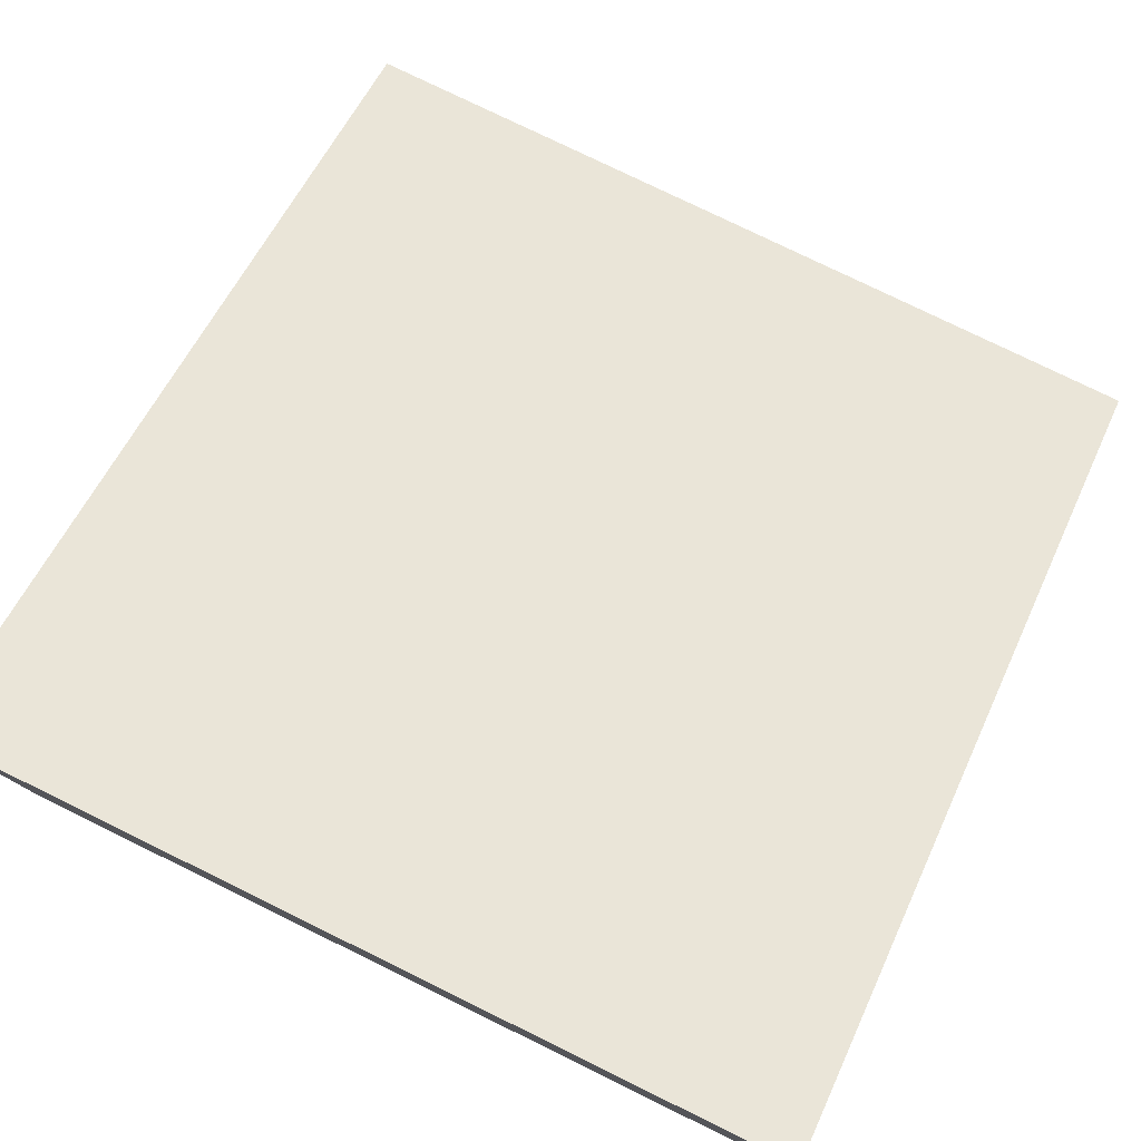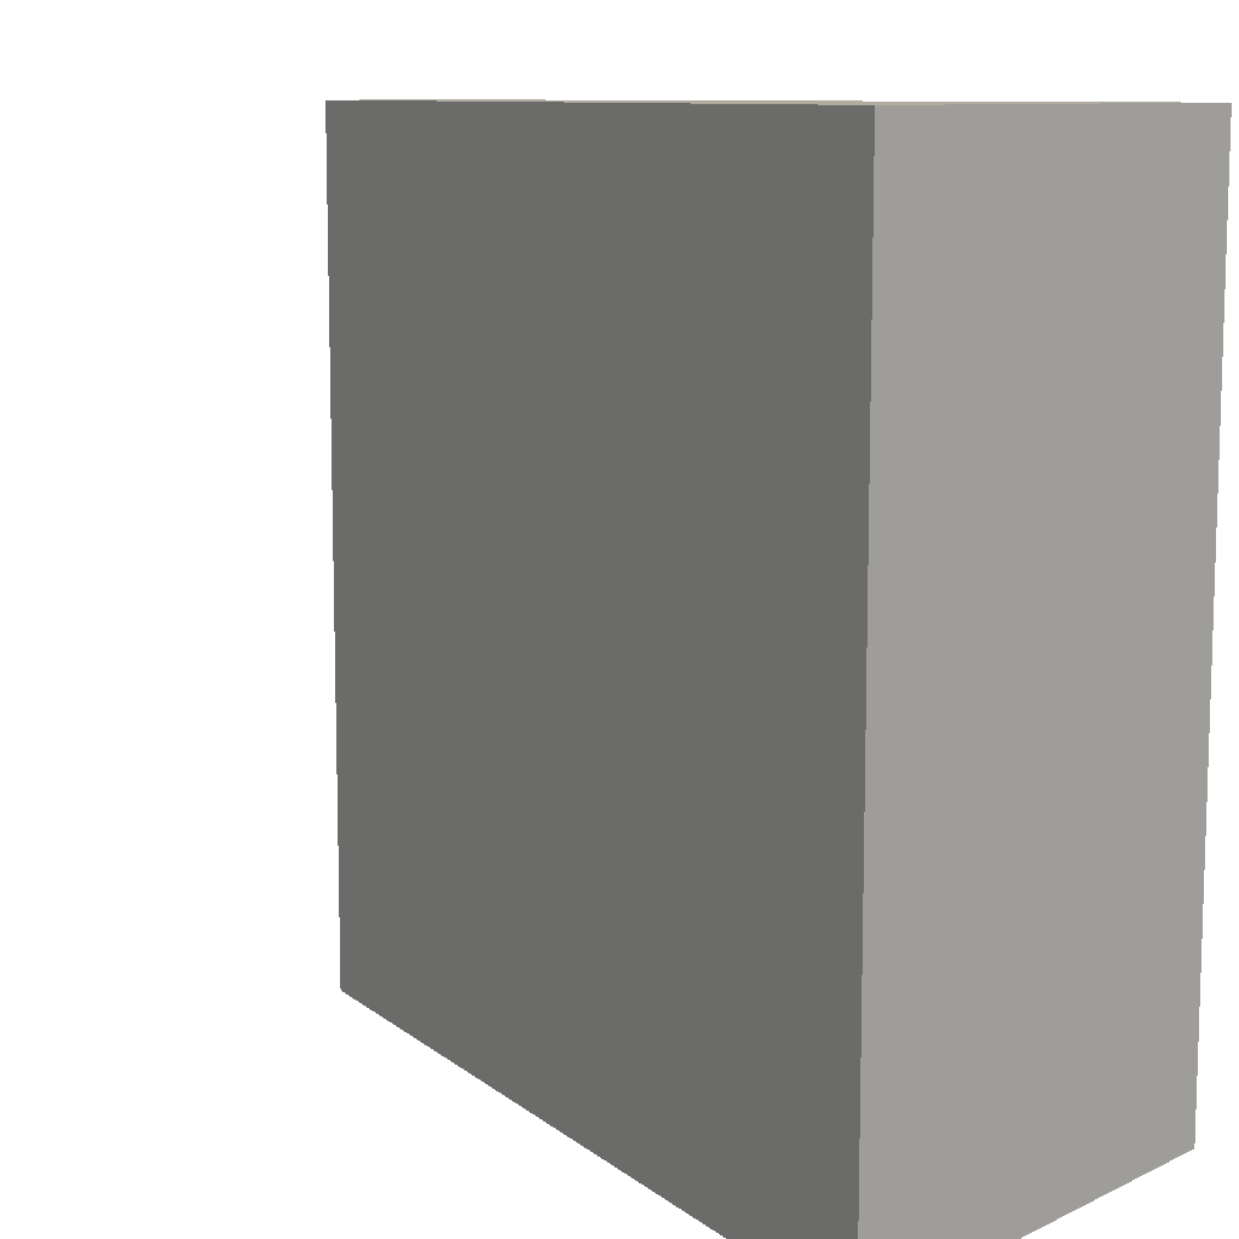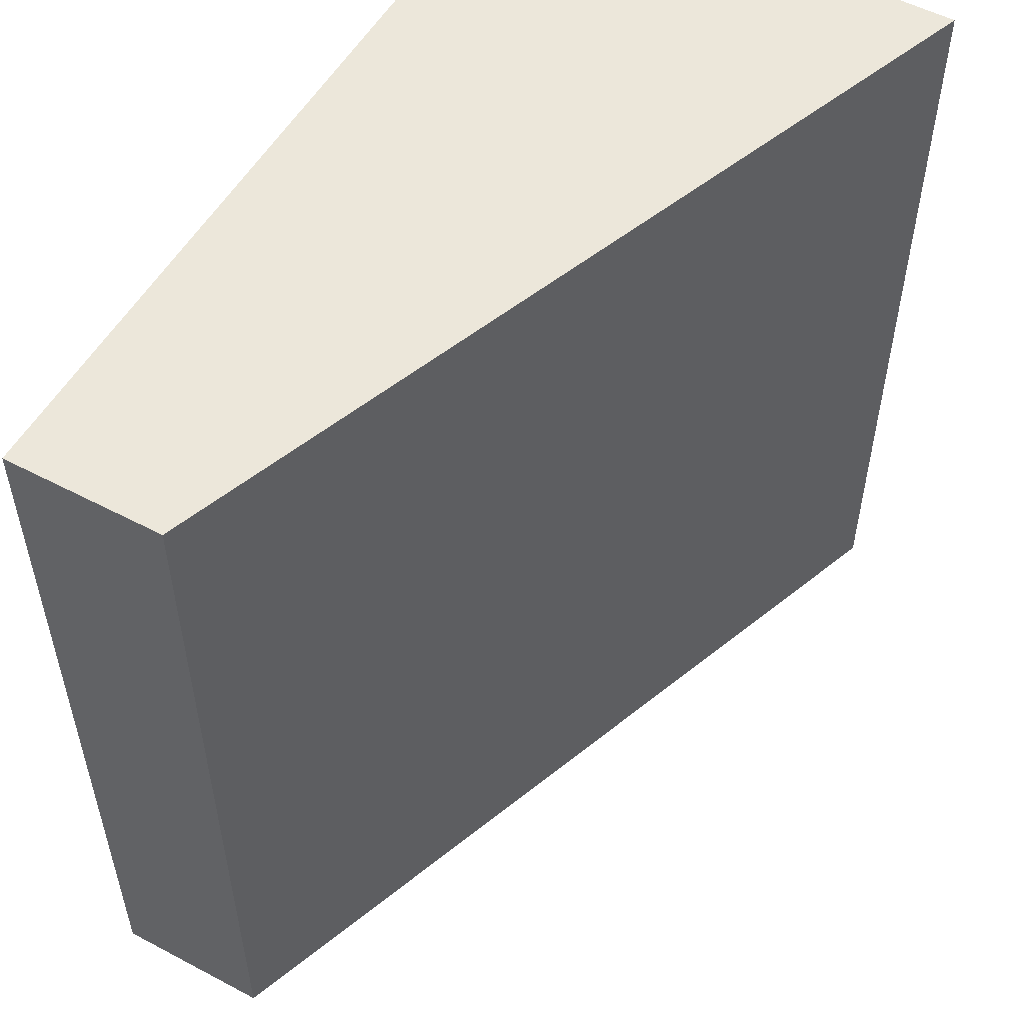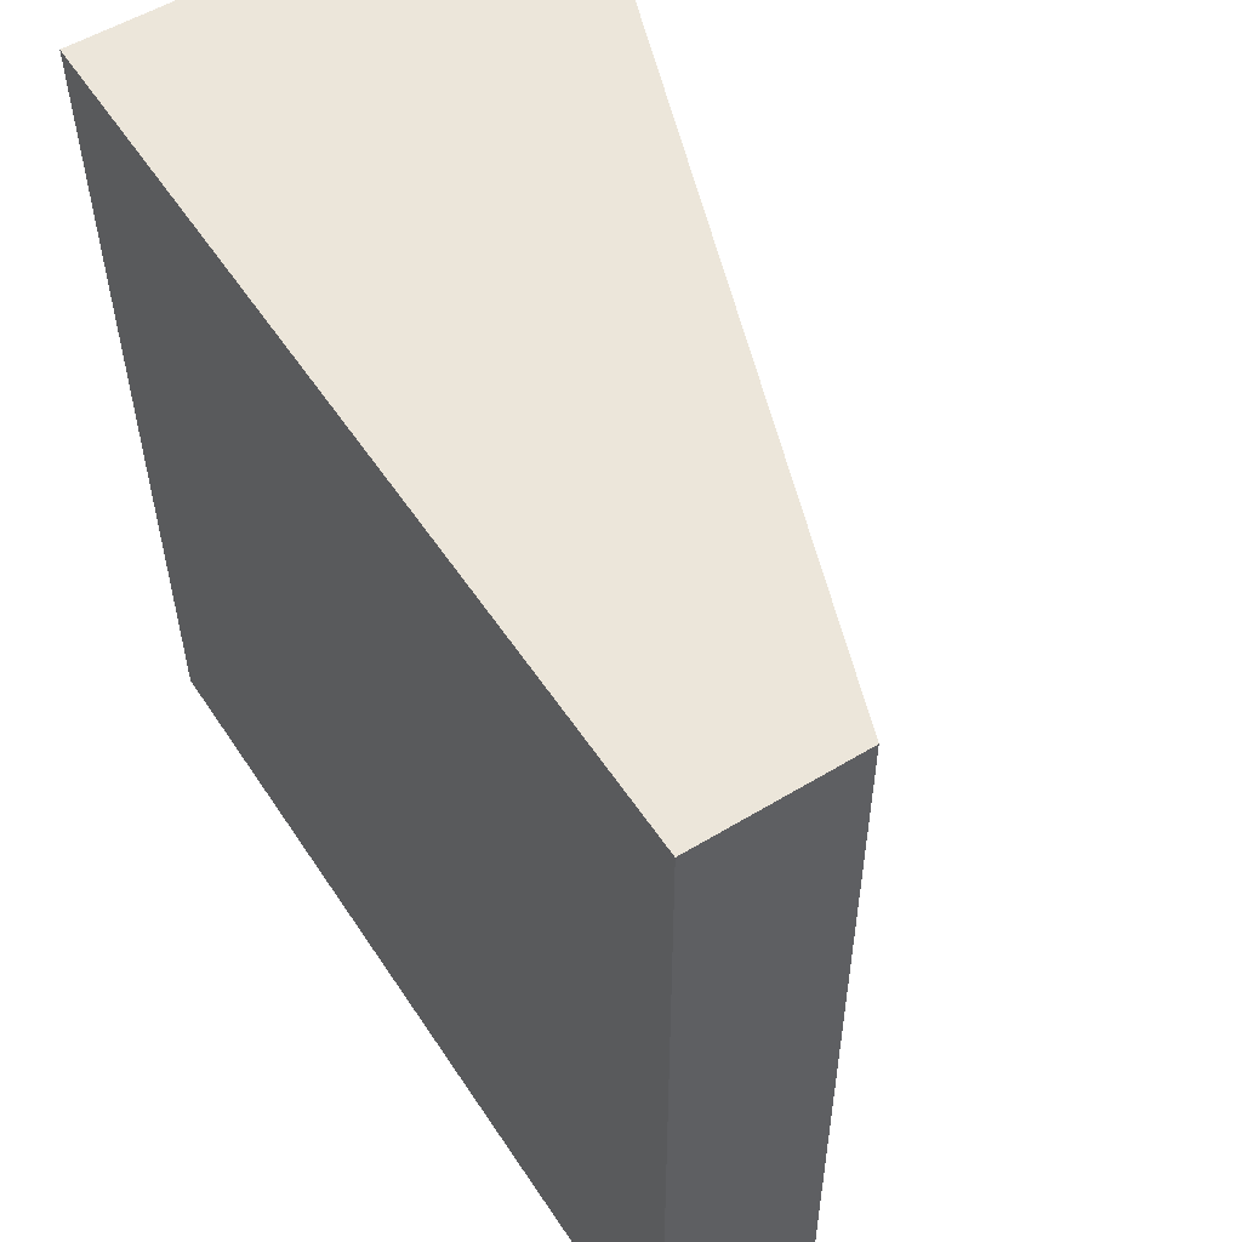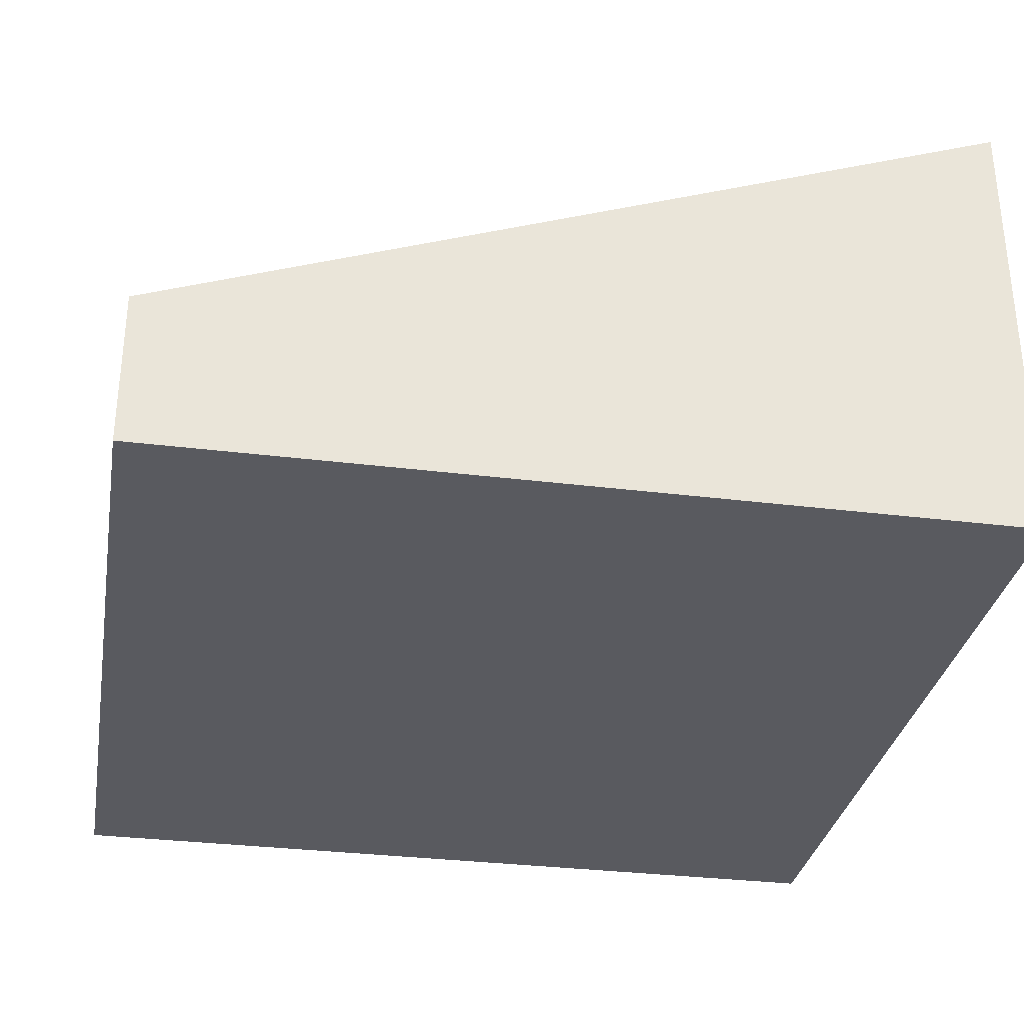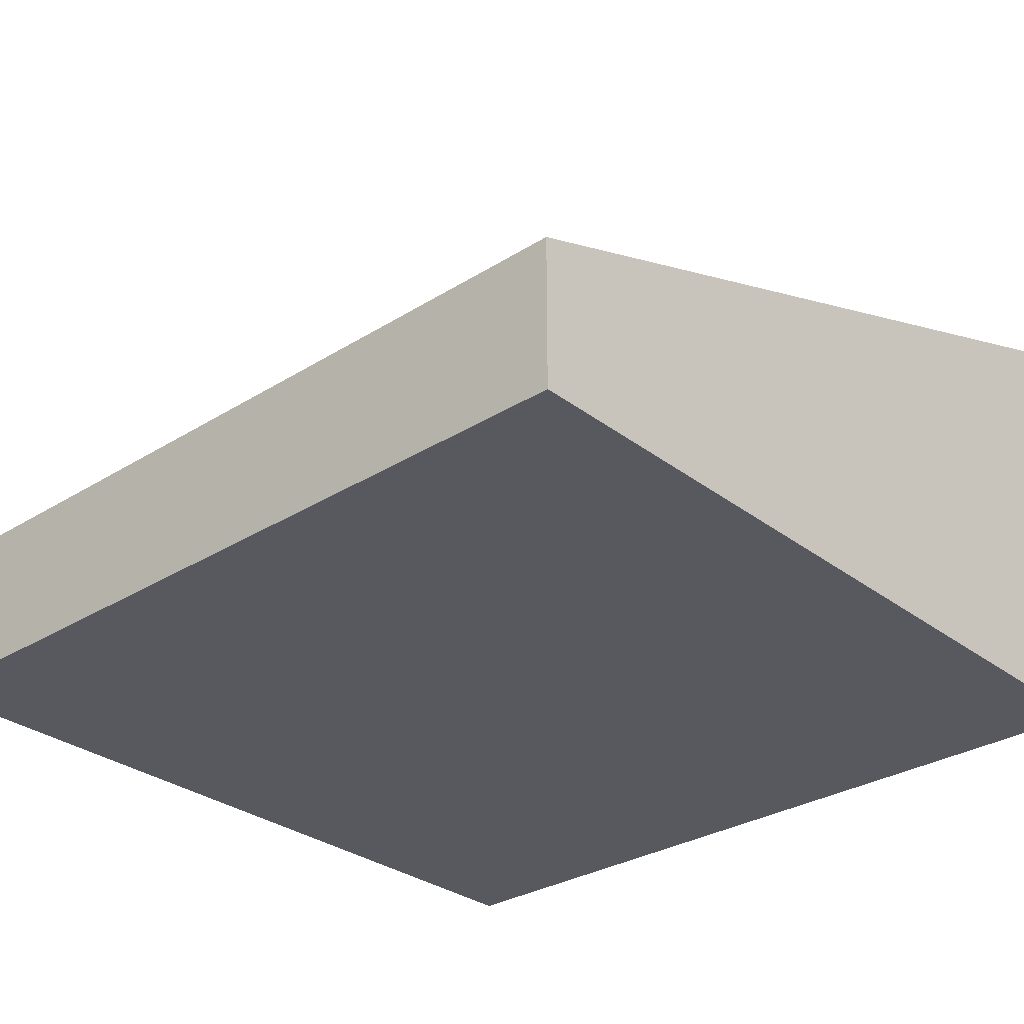
<metadata>
{"format":"obj","ext":"obj","renderer":"f3d","projection":"perspective","resolution":1024,"background":"white","views":[{"elev":78.3,"azim":-64.0,"up":"+Y"},{"elev":10.1,"azim":-139.1,"up":"+Z"},{"elev":53.9,"azim":119.3,"up":"+Z"},{"elev":54.5,"azim":57.2,"up":"+Z"},{"elev":-31.9,"azim":170.0,"up":"+Y"},{"elev":-30.3,"azim":132.2,"up":"+Y"}]}
</metadata>
<code>
o roadTile_152
v 0 1.65 -3
v 0 0 -3
v 0 0 -0
v 0 1.65 0
v 3 0 -3
v 3 0.55 -3
v 3 0 -0
v 3 0.55 0
f 8 4 3 7
f 6 8 7 5
f 4 1 2 3
f 6 5 2 1
f 7 3 2 5
f 8 6 1 4

</code>
